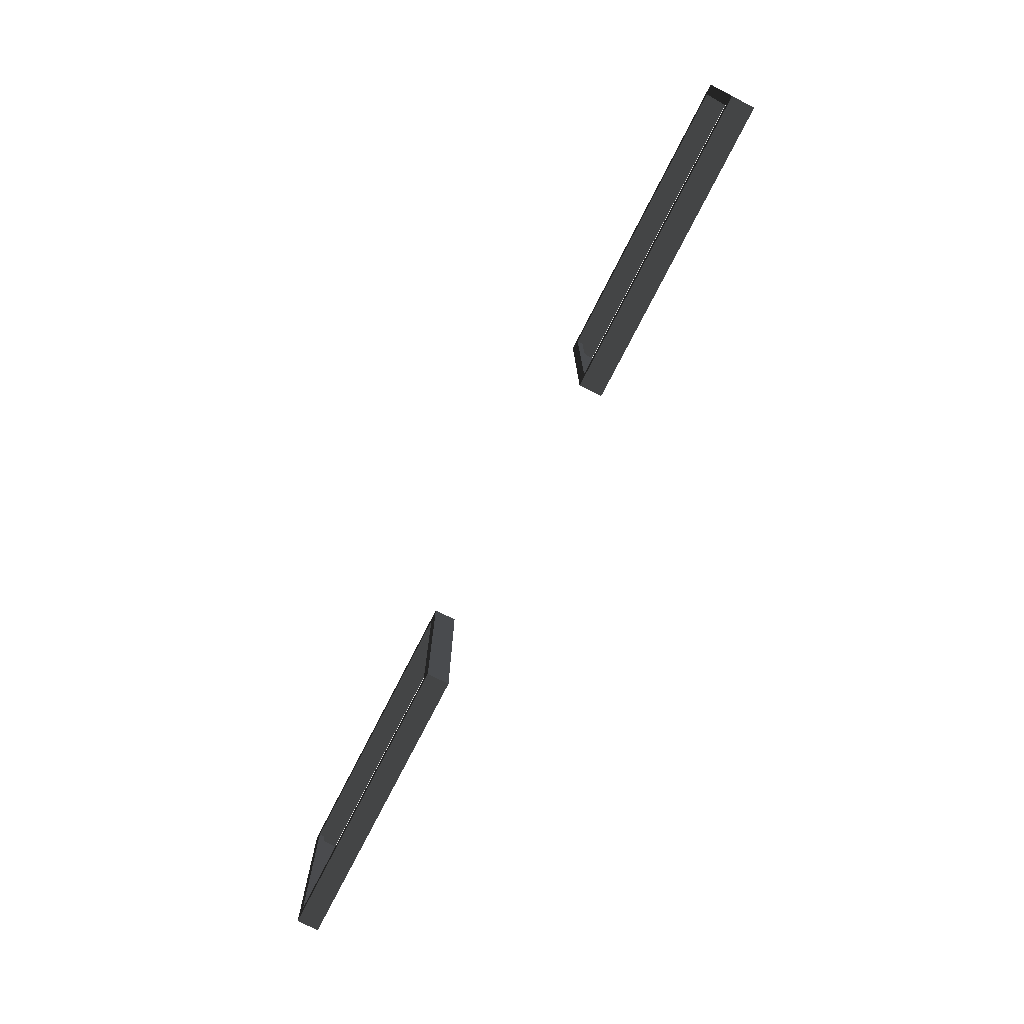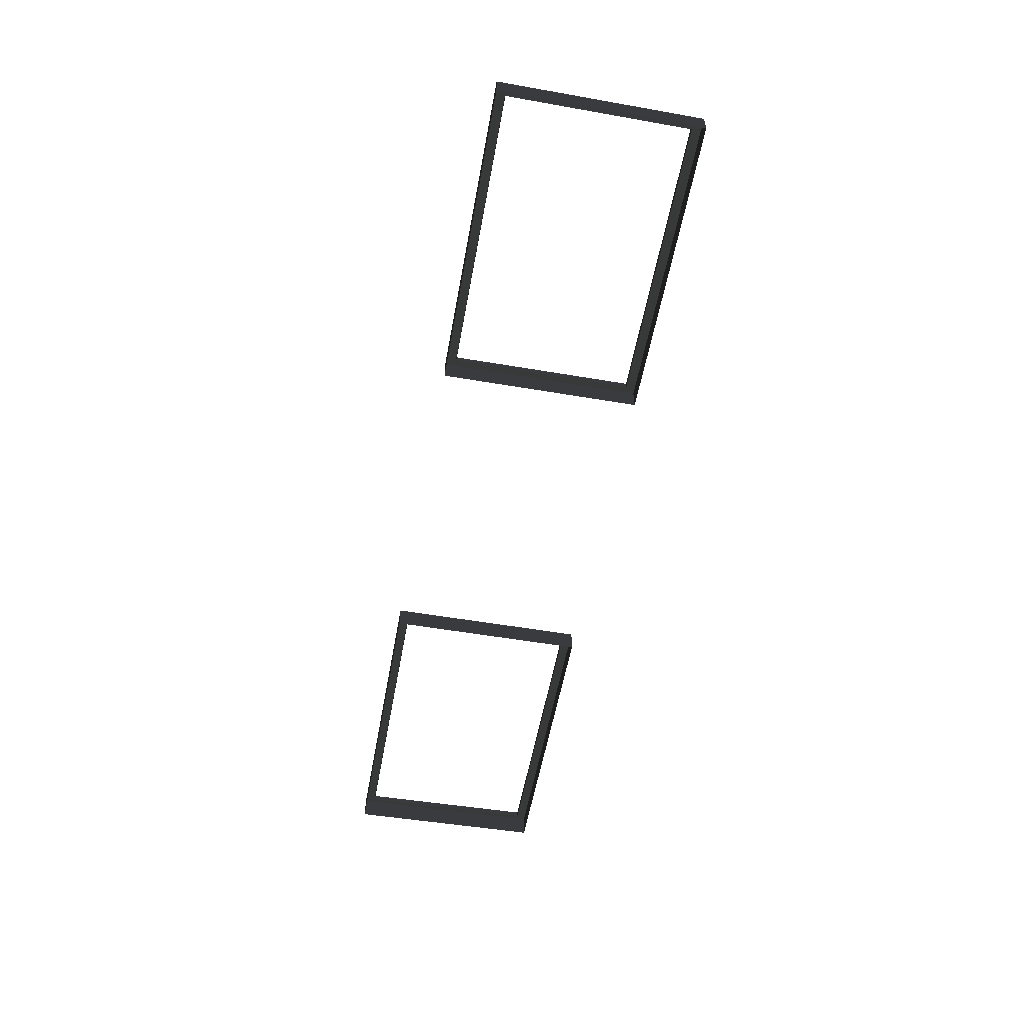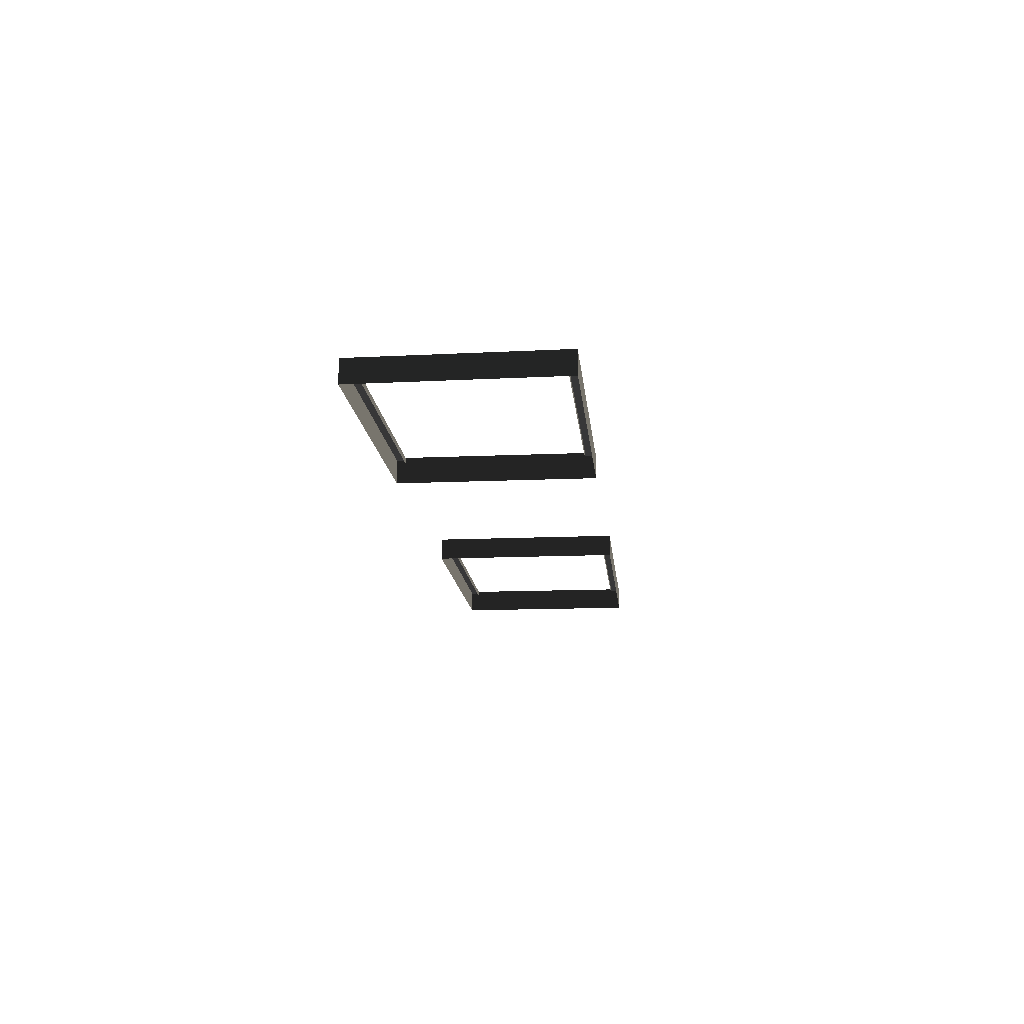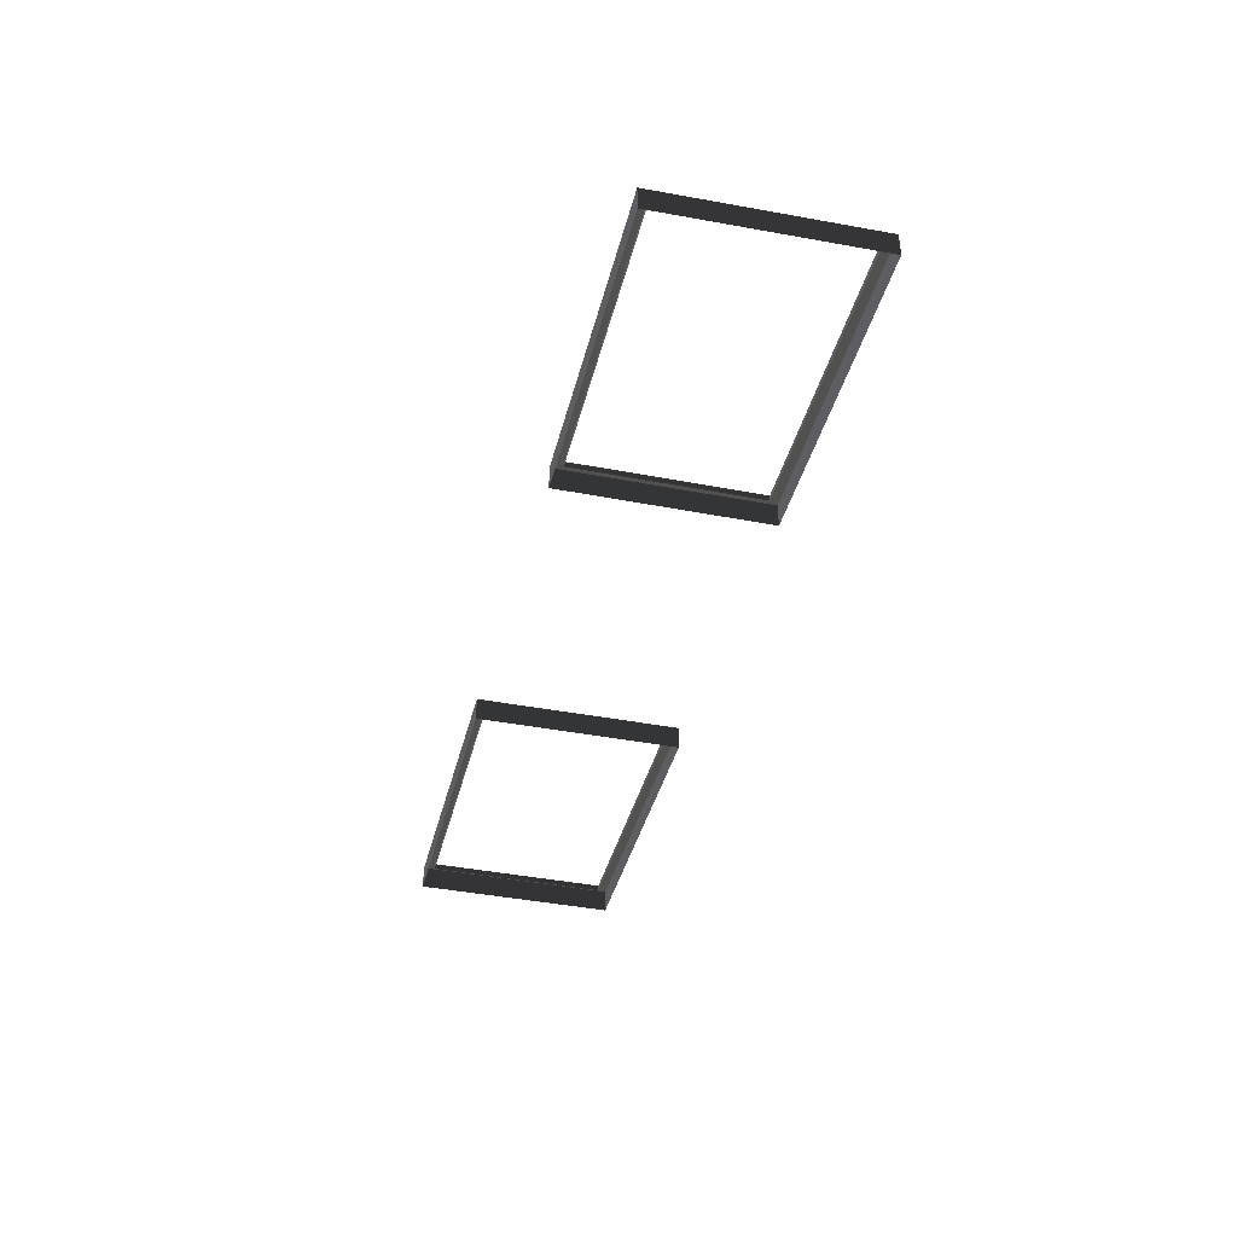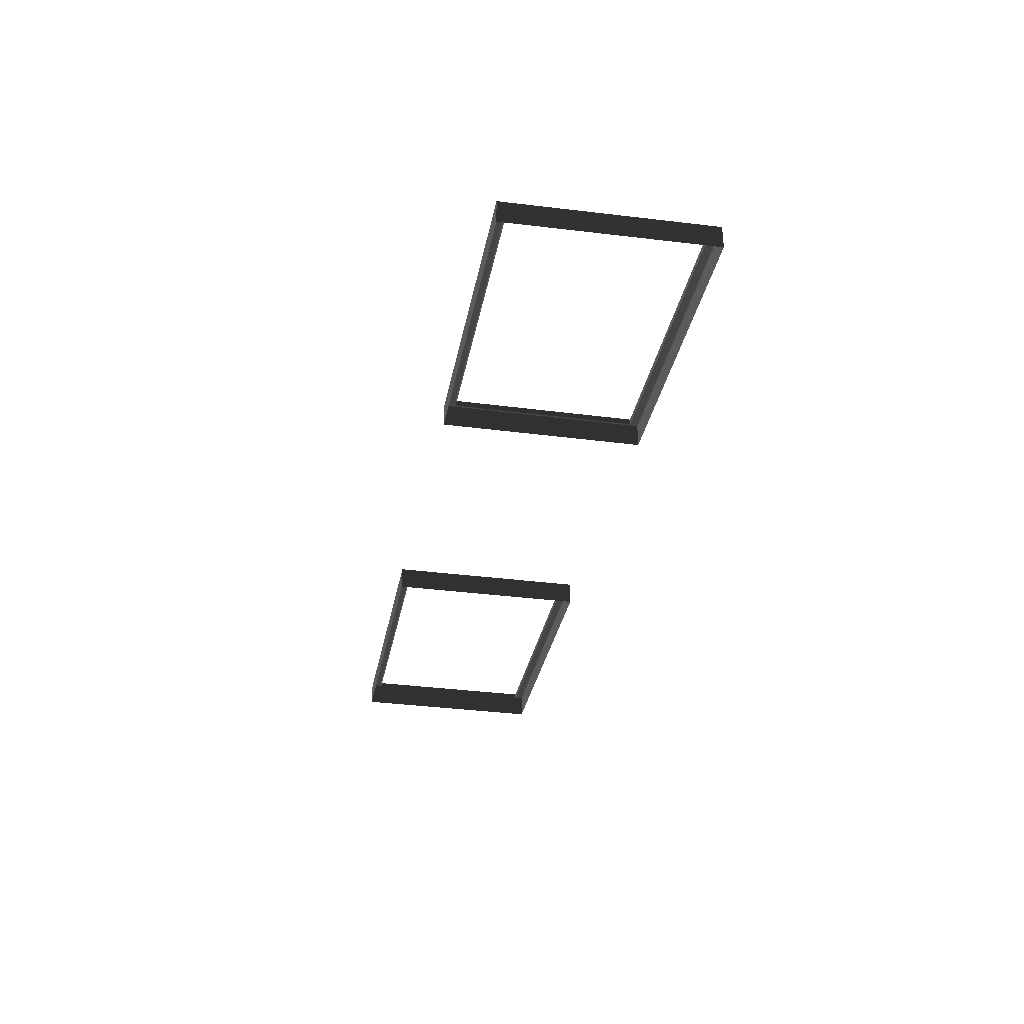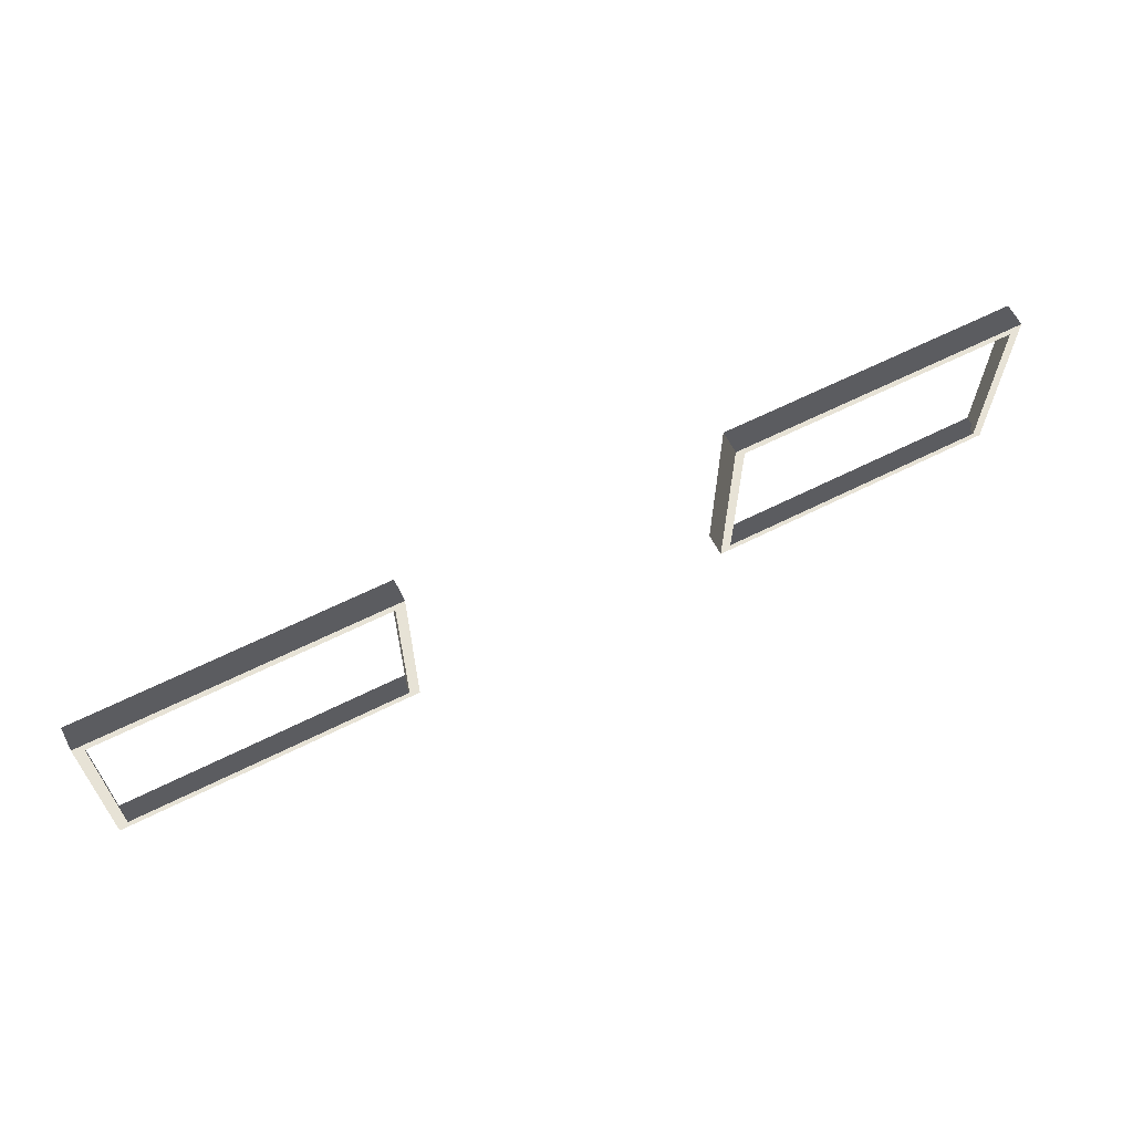
<metadata>
{"format":"obj","ext":"obj","renderer":"f3d","projection":"perspective","resolution":1024,"background":"white","views":[{"elev":-74.5,"azim":63.1,"up":"+Y"},{"elev":-54.9,"azim":-100.2,"up":"+Z"},{"elev":-14.8,"azim":95.5,"up":"+Z"},{"elev":-39.3,"azim":76.4,"up":"+Z"},{"elev":-32.3,"azim":79.6,"up":"+Z"},{"elev":62.8,"azim":-27.0,"up":"+Y"}]}
</metadata>
<code>
v -247.2 290.1 -6.911
v -247.2 290.1 -4.862
v -274.3 290.1 -4.862
v -274.3 290.1 -6.911
v -274.3 272.6 -6.911
v -274.3 272.6 -4.862
v -247.5 272.6 -4.862
v -247.5 272.6 -6.911
v -248.4 273.5 -4.862
v -248.4 273.5 -5.374
v -248.1 289.3 -5.374
v -248.1 289.3 -4.862
v -273.4 289.3 -4.862
v -273.4 289.3 -5.374
v -273.4 273.5 -5.374
v -273.4 273.5 -4.862
v -330.5 272.6 -6.911
v -330.5 272.6 -4.862
v -303.4 272.6 -4.862
v -303.4 272.6 -6.911
v -303.4 290.1 -6.911
v -303.4 290.1 -4.862
v -330.7 290.1 -4.862
v -330.7 290.1 -6.911
v -274.3 290.1 -6.911
v -274.3 290.1 -4.862
v -274.3 272.6 -4.862
v -274.3 272.6 -6.911
v -247.5 272.6 -6.911
v -247.5 272.6 -4.862
v -247.2 290.1 -4.862
v -247.2 290.1 -6.911
v -303.4 272.6 -6.911
v -303.4 272.6 -4.862
v -303.4 290.1 -4.862
v -303.4 290.1 -6.911
v -330.7 290.1 -6.911
v -330.7 290.1 -4.862
v -330.5 272.6 -4.862
v -330.5 272.6 -6.911
v -329.7 273.5 -4.862
v -330.5 272.6 -4.862
v -330.7 290.1 -4.862
v -329.8 289.3 -4.862
v -329.8 289.3 -4.862
v -330.7 290.1 -4.862
v -303.4 290.1 -4.862
v -304.3 289.3 -4.862
v -304.3 289.3 -4.862
v -303.4 290.1 -4.862
v -303.4 272.6 -4.862
v -304.3 273.5 -4.862
v -304.3 273.5 -4.862
v -303.4 272.6 -4.862
v -330.5 272.6 -4.862
v -329.7 273.5 -4.862
v -273.4 289.3 -4.862
v -274.3 290.1 -4.862
v -247.2 290.1 -4.862
v -248.1 289.3 -4.862
v -248.1 289.3 -4.862
v -247.2 290.1 -4.862
v -247.5 272.6 -4.862
v -248.4 273.5 -4.862
v -248.4 273.5 -4.862
v -247.5 272.6 -4.862
v -274.3 272.6 -4.862
v -273.4 273.5 -4.862
v -273.4 273.5 -4.862
v -274.3 272.6 -4.862
v -274.3 290.1 -4.862
v -273.4 289.3 -4.862
v -329.7 273.5 -4.862
v -329.7 273.5 -5.374
v -304.3 273.5 -5.374
v -304.3 273.5 -4.862
v -304.3 289.3 -4.862
v -304.3 289.3 -5.374
v -329.8 289.3 -5.374
v -329.8 289.3 -4.862
v -273.4 273.5 -4.862
v -273.4 273.5 -5.374
v -248.4 273.5 -5.374
v -248.4 273.5 -4.862
v -248.1 289.3 -4.862
v -248.1 289.3 -5.374
v -273.4 289.3 -5.374
v -273.4 289.3 -4.862
v -304.3 273.5 -4.862
v -304.3 273.5 -5.374
v -304.3 289.3 -5.374
v -304.3 289.3 -4.862
v -329.8 289.3 -4.862
v -329.8 289.3 -5.374
v -329.7 273.5 -5.374
v -329.7 273.5 -4.862
g Terrain_Main.013_32784_514
f 1 3 2
f 1 4 3
f 5 7 6
f 5 8 7
f 9 11 10
f 9 12 11
f 13 15 14
f 13 16 15
f 17 19 18
f 17 20 19
f 21 23 22
f 21 24 23
f 25 27 26
f 25 28 27
f 29 31 30
f 29 32 31
f 33 35 34
f 33 36 35
f 37 39 38
f 37 40 39
f 41 43 42
f 41 44 43
f 45 47 46
f 45 48 47
f 49 51 50
f 49 52 51
f 53 55 54
f 53 56 55
f 57 59 58
f 57 60 59
f 61 63 62
f 61 64 63
f 65 67 66
f 65 68 67
f 69 71 70
f 69 72 71
f 73 75 74
f 73 76 75
f 77 79 78
f 77 80 79
f 81 83 82
f 81 84 83
f 85 87 86
f 85 88 87
f 89 91 90
f 89 92 91
f 93 95 94
f 93 96 95

</code>
